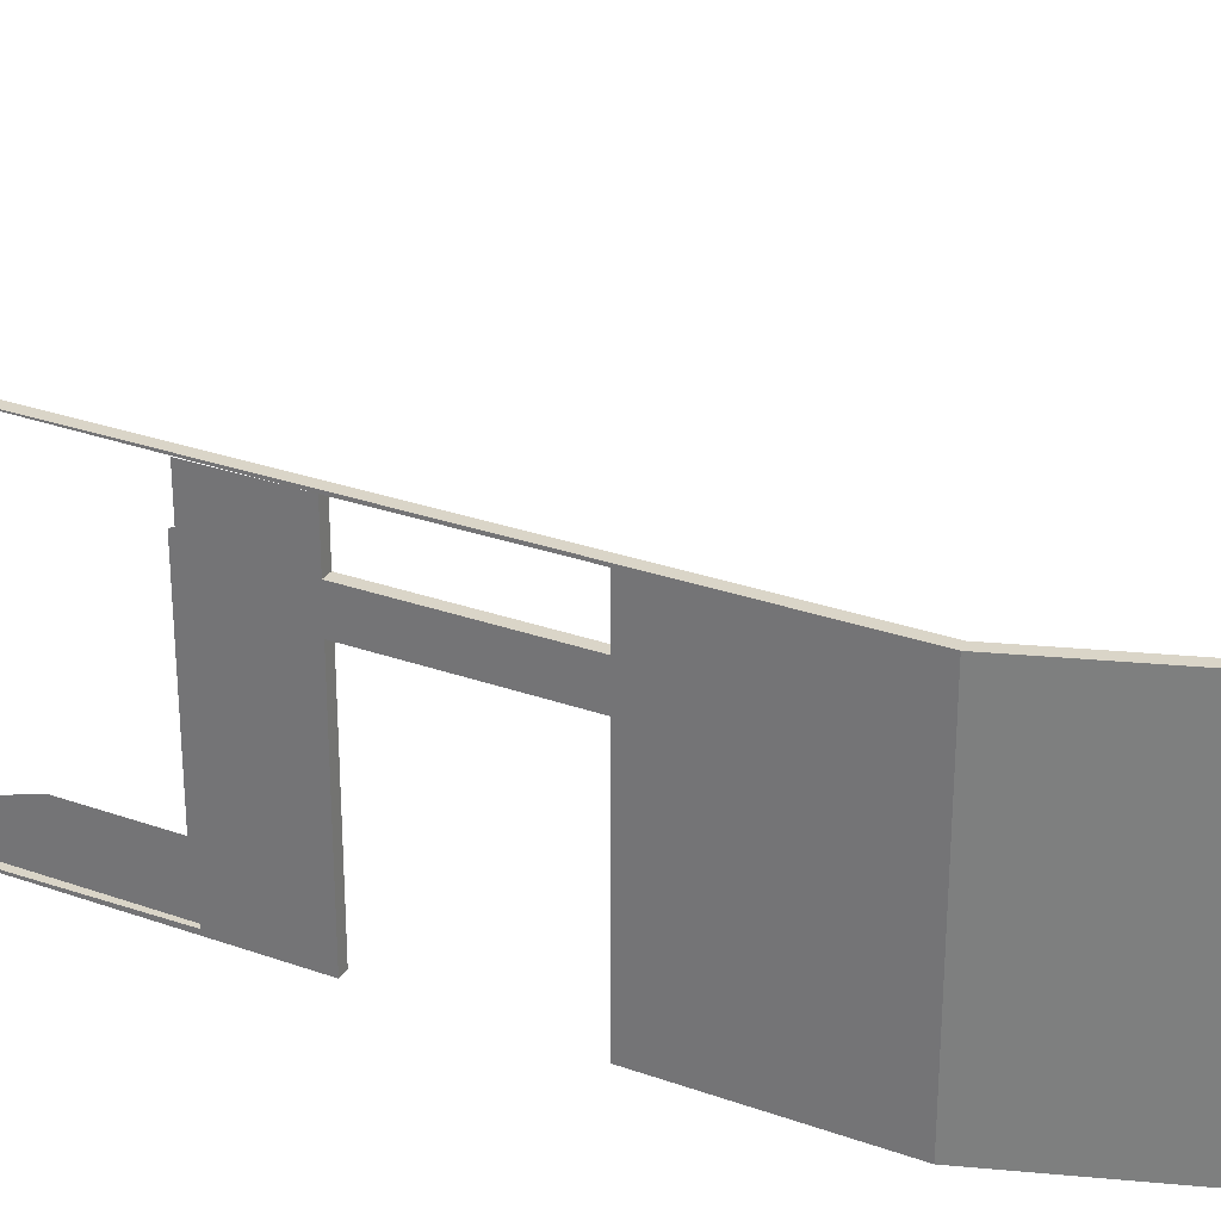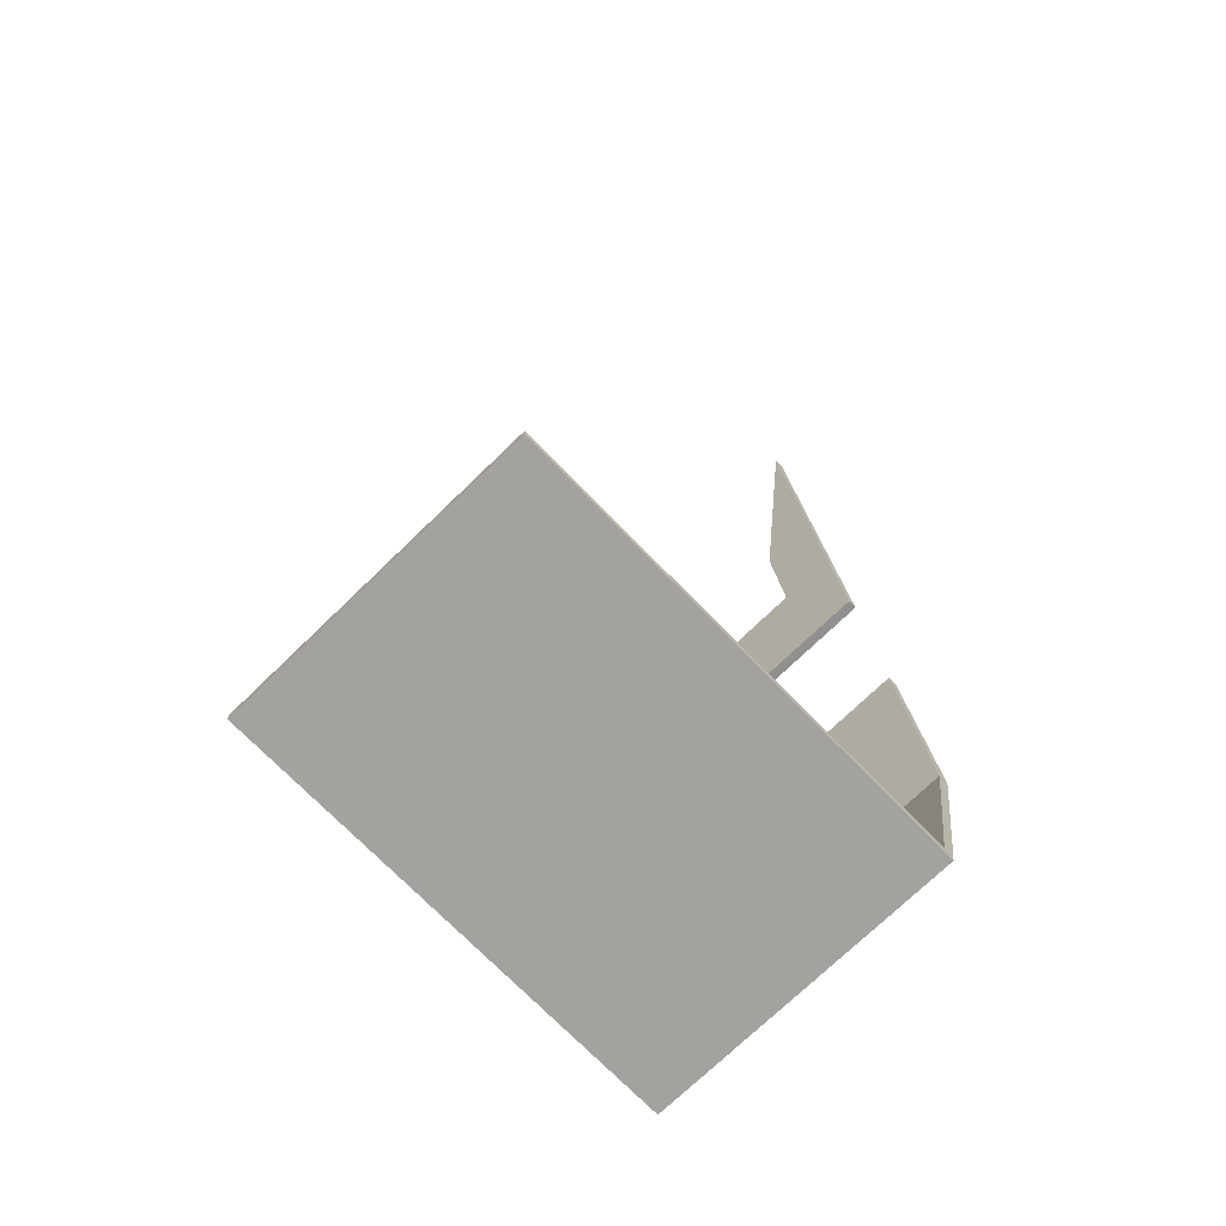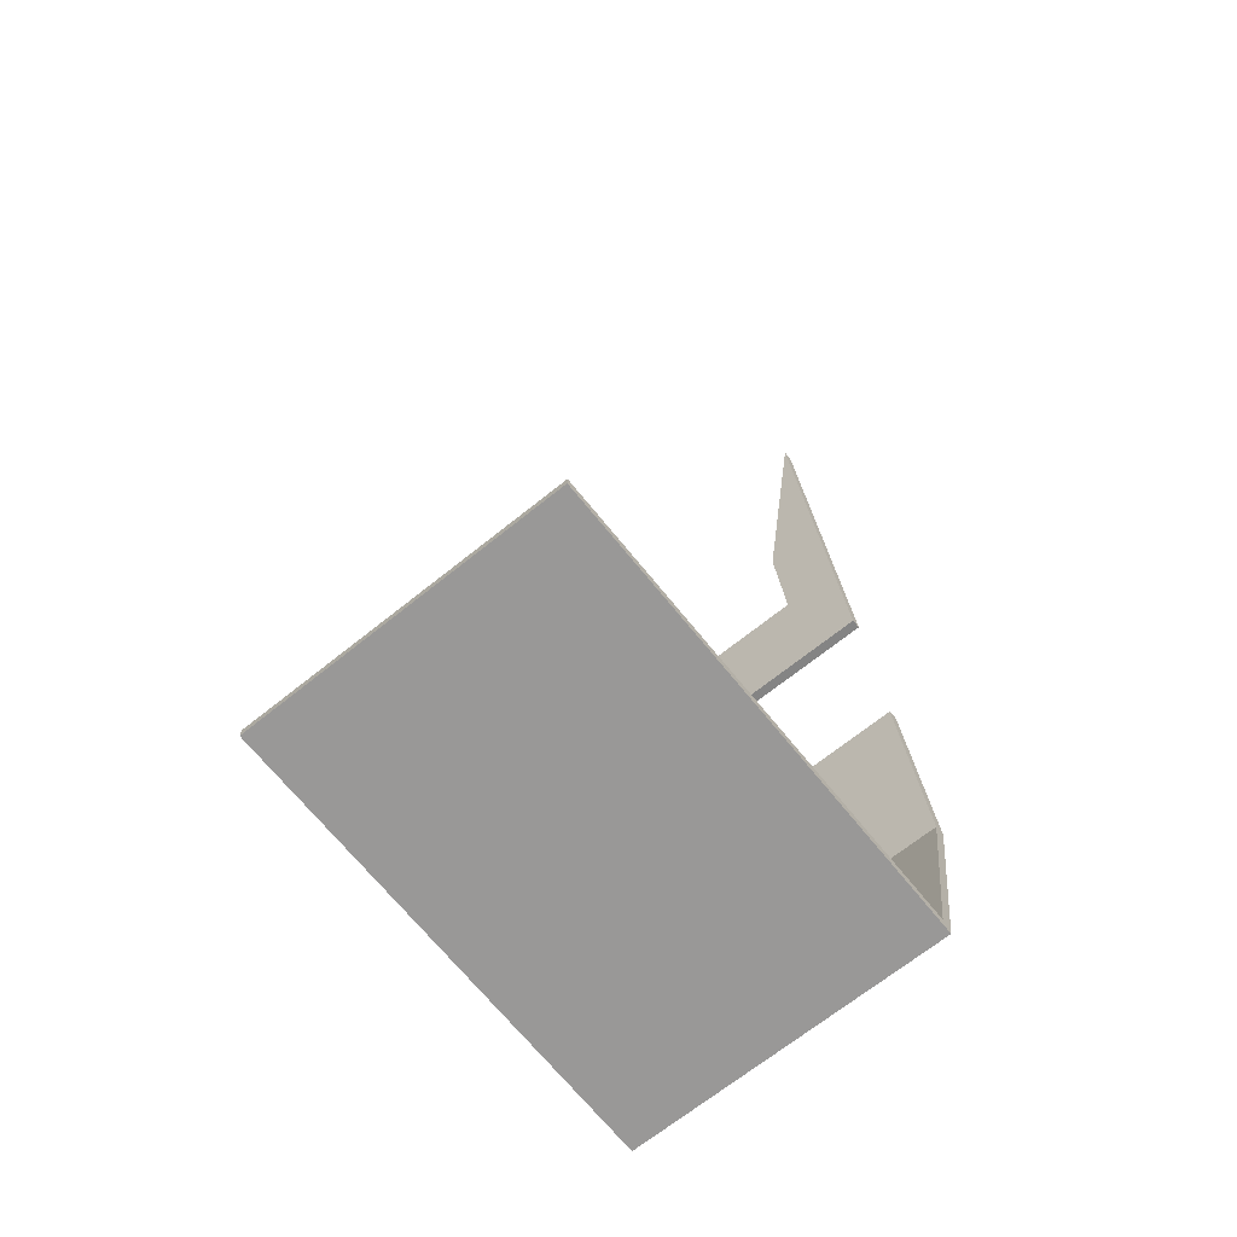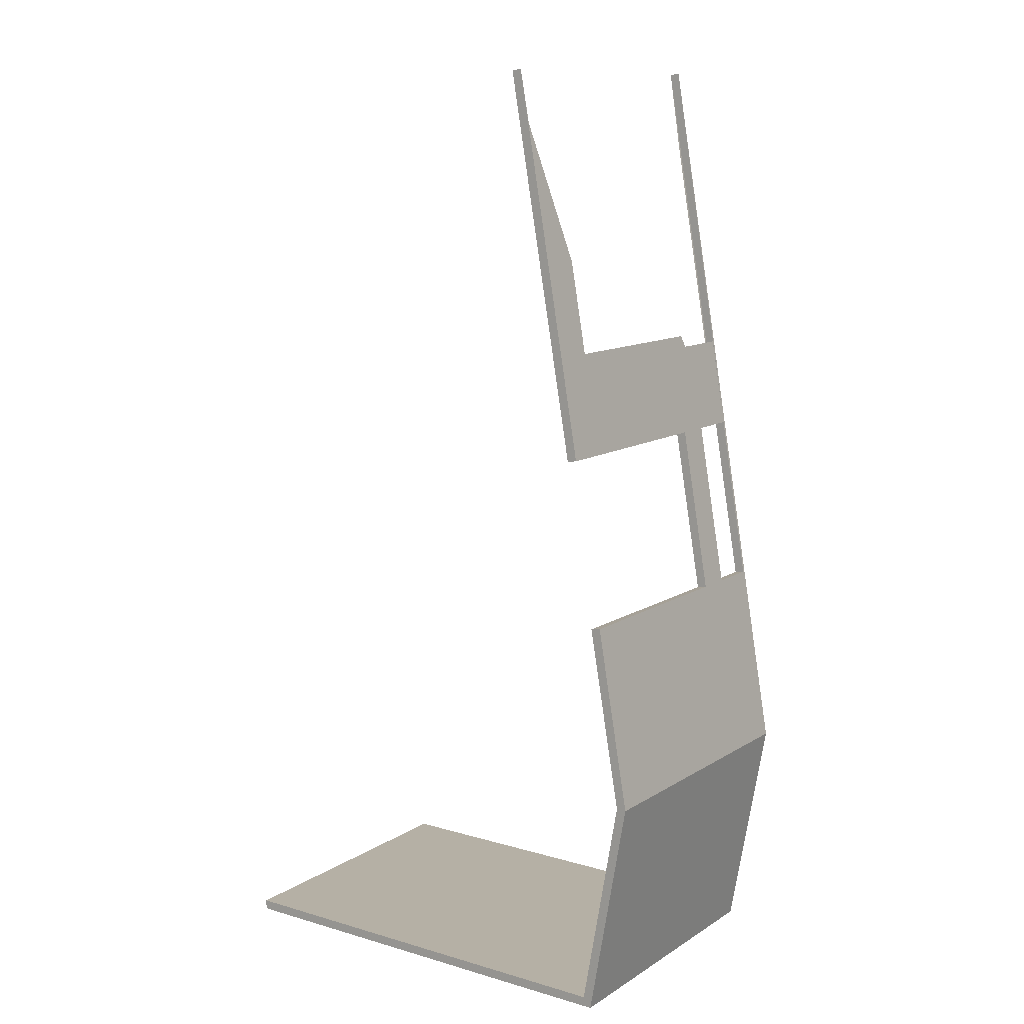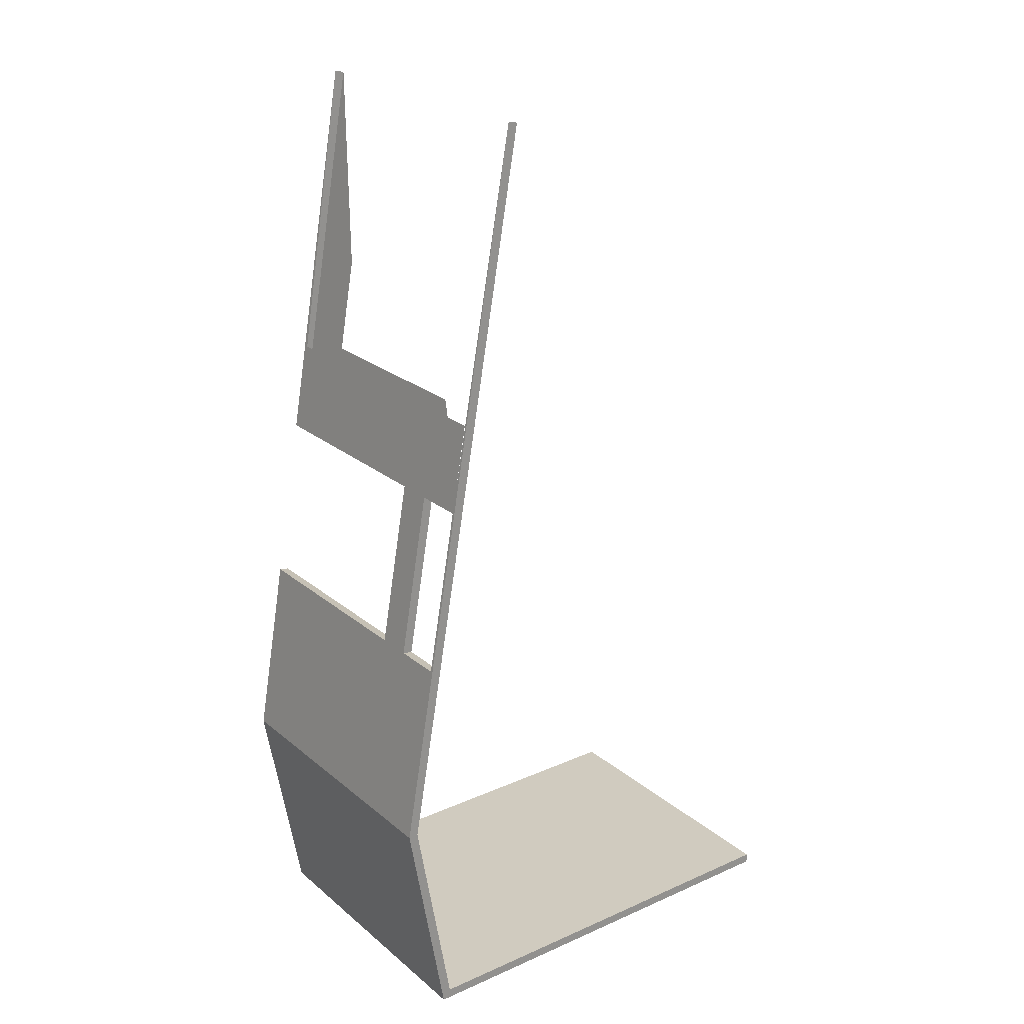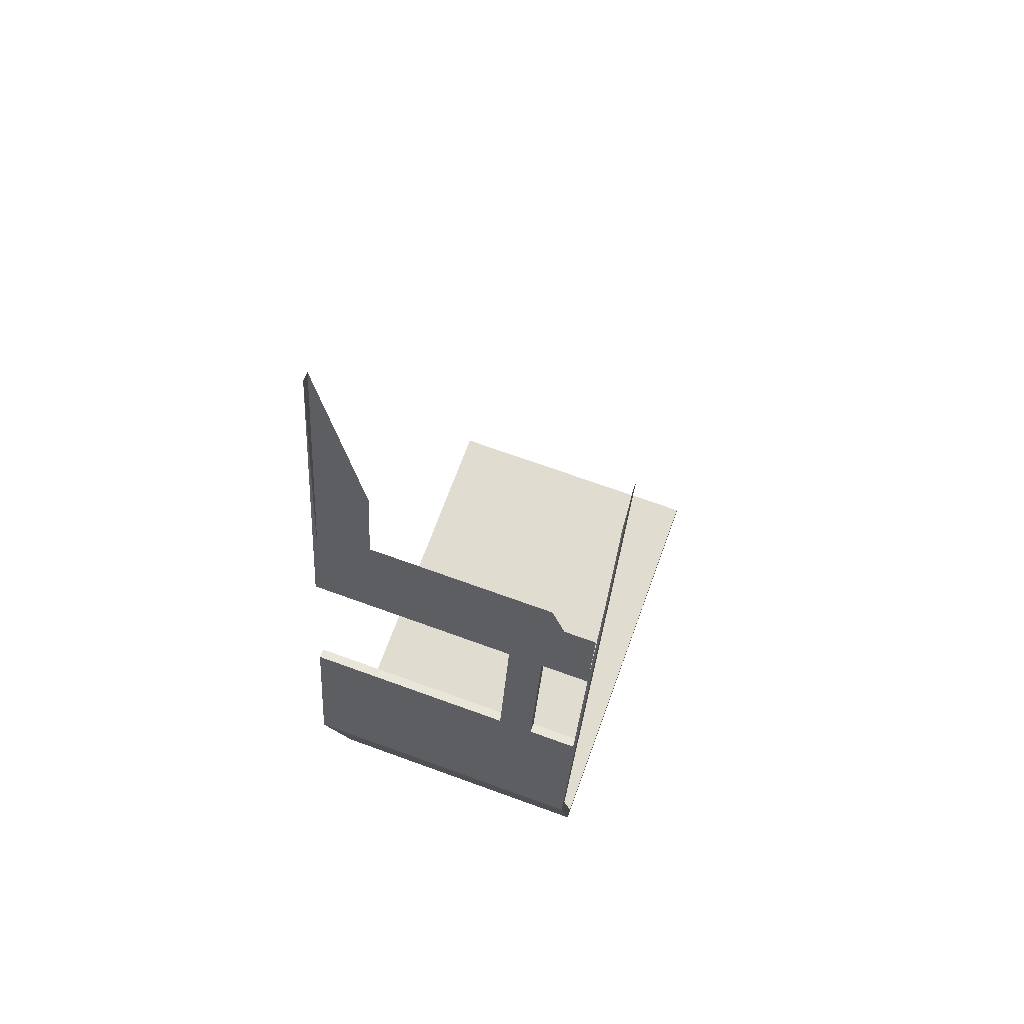
<metadata>
{"format":"obj","ext":"obj","renderer":"f3d","projection":"perspective","resolution":1024,"background":"white","views":[{"elev":29.2,"azim":107.8,"up":"+Y"},{"elev":-72.5,"azim":-45.8,"up":"+Z"},{"elev":-68.7,"azim":-51.2,"up":"+Z"},{"elev":11.7,"azim":34.9,"up":"+Z"},{"elev":23.7,"azim":143.5,"up":"+Z"},{"elev":69.4,"azim":110.0,"up":"+Z"}]}
</metadata>
<code>
o white_concrete_Body032.001
v -26.87 3.4 10.33
v -26.3 3.37 7.084
v -26.12 2.81 6.086
v -26.12 3.37 6.086
v -26.12 2.41 6.086
v -25.79 2.41 4.215
v -25.79 2.81 4.215
v -25.43 3.4 2.147
v -25.79 3.37 4.215
v -25.79 0 4.215
v -25.43 0 2.147
v -26.87 0 10.33
v -26.12 0 6.086
v -26.3 0.05 7.084
v -26.98 0 10.32
v -26.23 0 6.067
v -26.23 2.41 6.067
v -25.9 2.41 4.196
v -25.9 0 4.196
v -25.54 0 2.147
v -30.92 0 -0.37
v -25.96 0 -0.26
v -30.92 0 -0.26
v -25.87 0 -0.37
v -25.87 3.4 -0.37
v -25.54 3.4 2.147
v -26.98 3.4 10.32
v -25.96 3.4 -0.26
v -30.92 3.4 -0.37
v -30.92 3.4 -0.26
v -26.43 2.41 7.193
v -26.61 0.64 8.227
v -26.43 0.64 7.193
v -26.82 3.37 9.439
v -26.64 3.37 8.404
v -26.61 3.37 8.227
v -26.43 3.37 7.193
v -26.43 2.81 7.193
v -26.23 3.37 6.067
v -25.9 3.37 4.196
v -26.23 2.81 6.067
v -25.9 2.81 4.196
f 2 3 4
f 5 6 3
f 3 6 7
f 7 8 9
f 6 8 7
f 10 11 6
f 6 11 8
f 12 13 14
f 8 1 9
f 9 1 4
f 2 14 3
f 3 14 5
f 5 14 13
f 15 13 12
f 16 13 15
f 17 13 16
f 5 13 17
f 6 17 18
f 6 5 17
f 10 18 19
f 10 6 18
f 19 20 10
f 20 11 10
f 21 22 23
f 20 22 11
f 21 24 22
f 22 24 11
f 11 24 8
f 8 24 25
f 26 27 1
f 8 26 1
f 28 29 30
f 28 26 8
f 25 29 28
f 25 28 8
f 9 39 40
f 9 4 39
f 39 3 41
f 4 3 39
f 7 40 42
f 7 9 40
f 41 7 42
f 3 7 41
f 16 15 32
f 26 42 40
f 27 26 34
f 34 26 35
f 35 26 36
f 26 18 42
f 36 26 37
f 37 26 39
f 39 26 40
f 26 20 18
f 42 17 41
f 18 17 42
f 20 19 18
f 41 38 39
f 17 38 41
f 17 31 38
f 16 33 17
f 17 33 31
f 16 32 33
f 22 20 28
f 28 20 26
f 23 22 30
f 30 22 28
f 21 23 29
f 29 23 30
f 24 21 25
f 25 21 29

</code>
